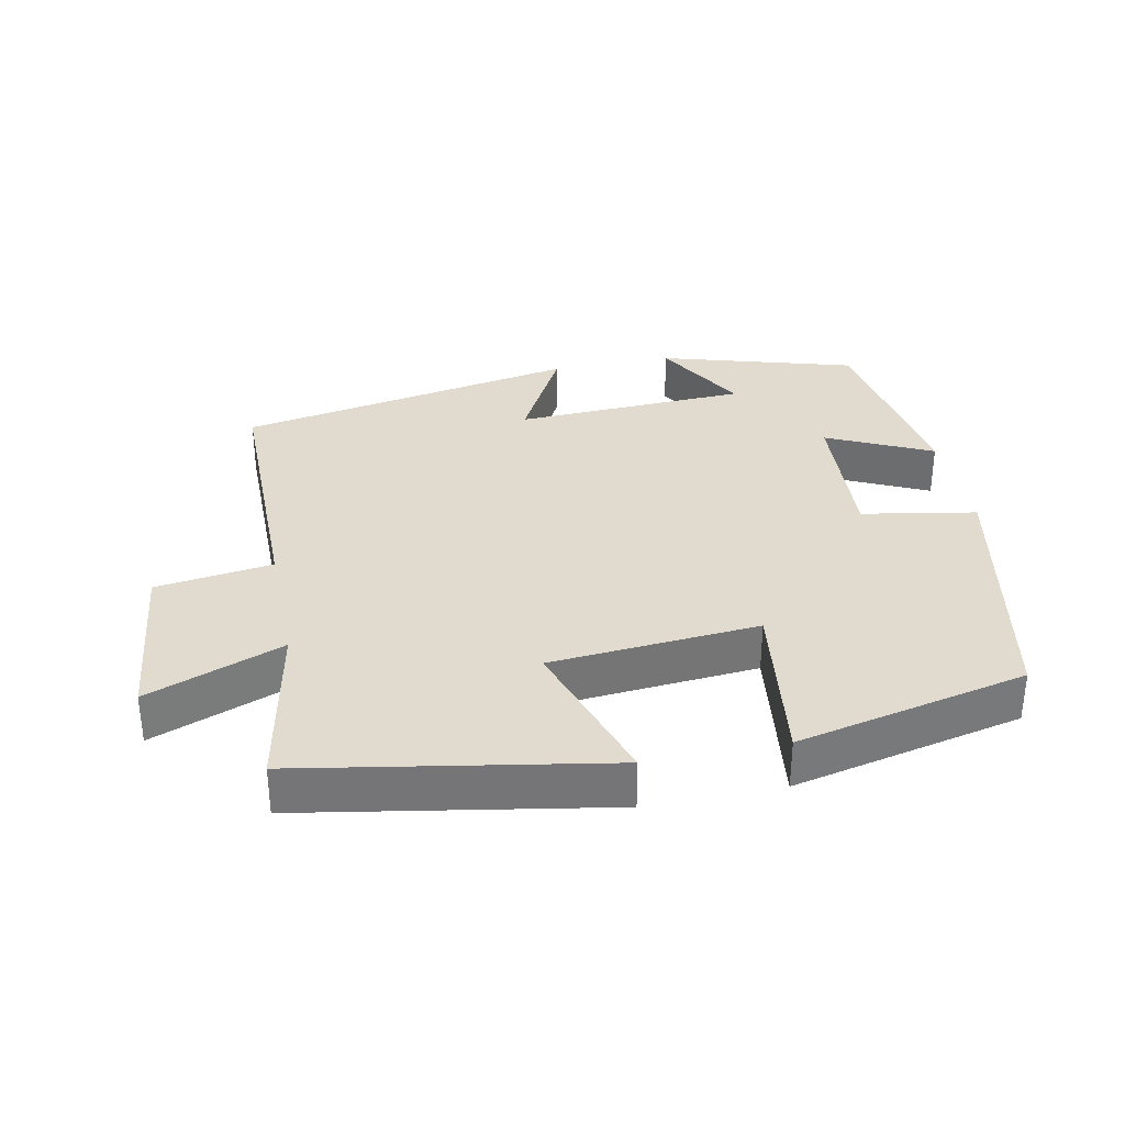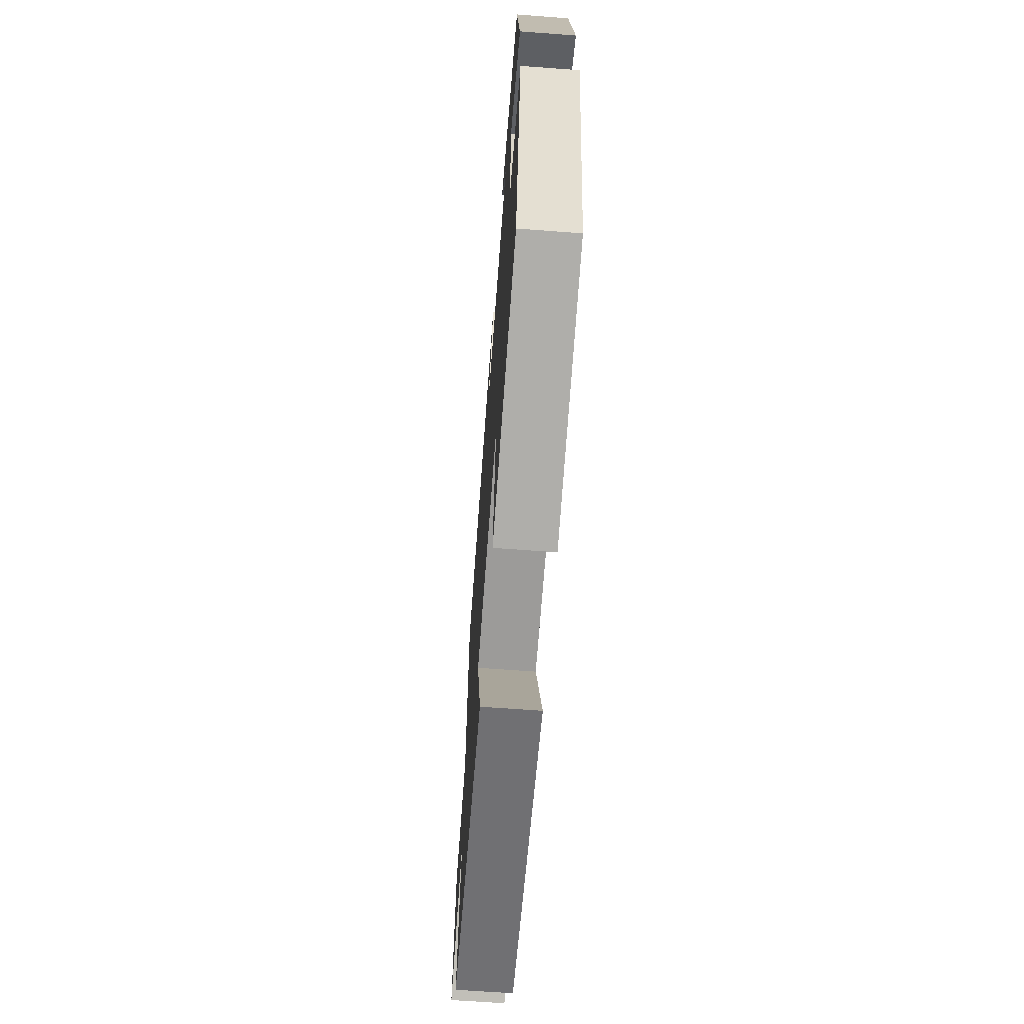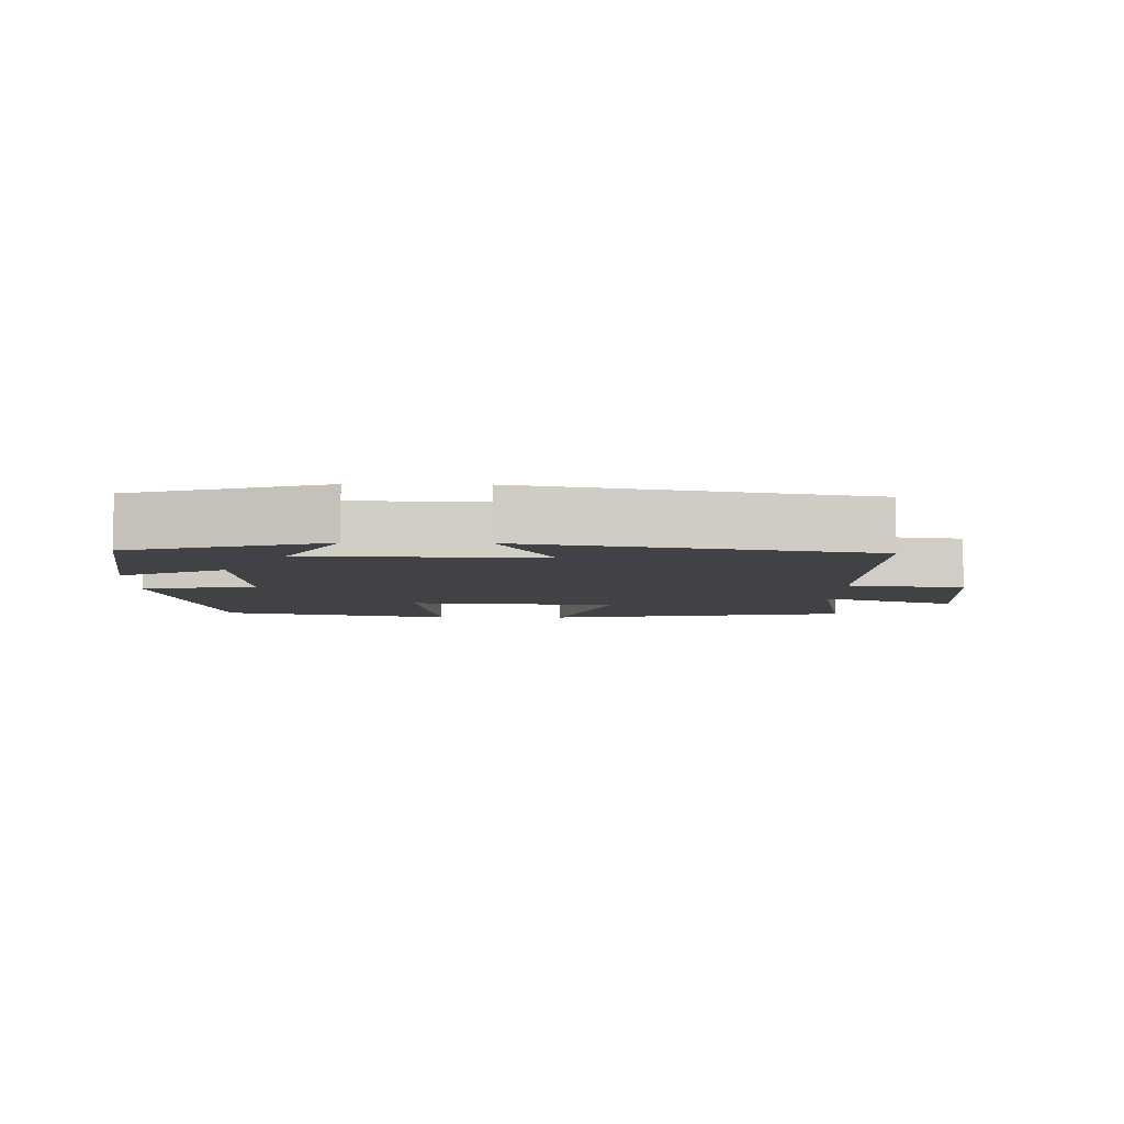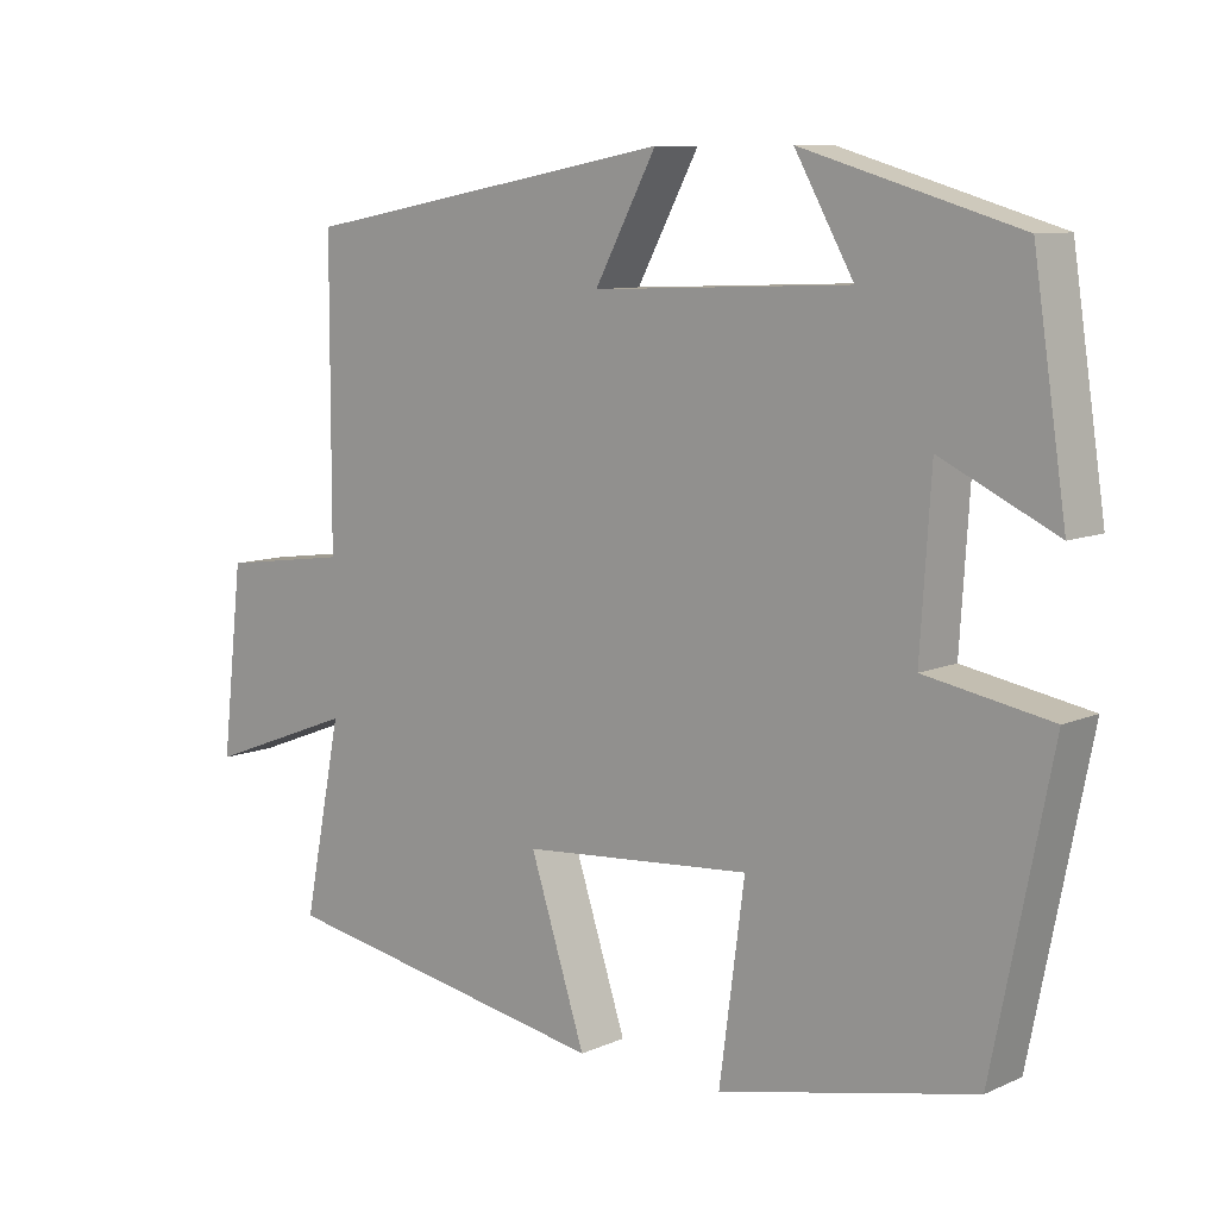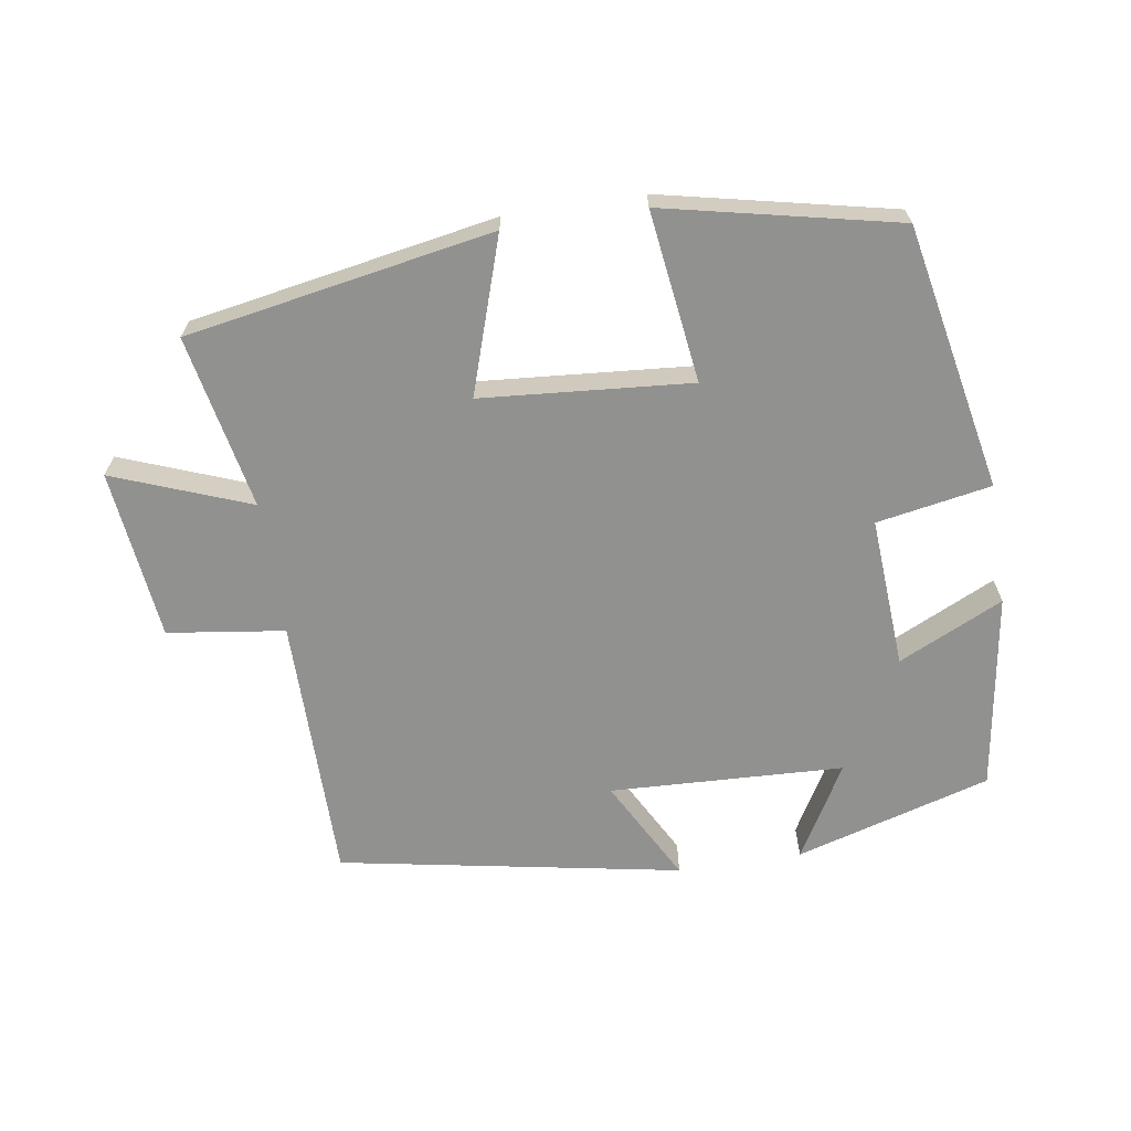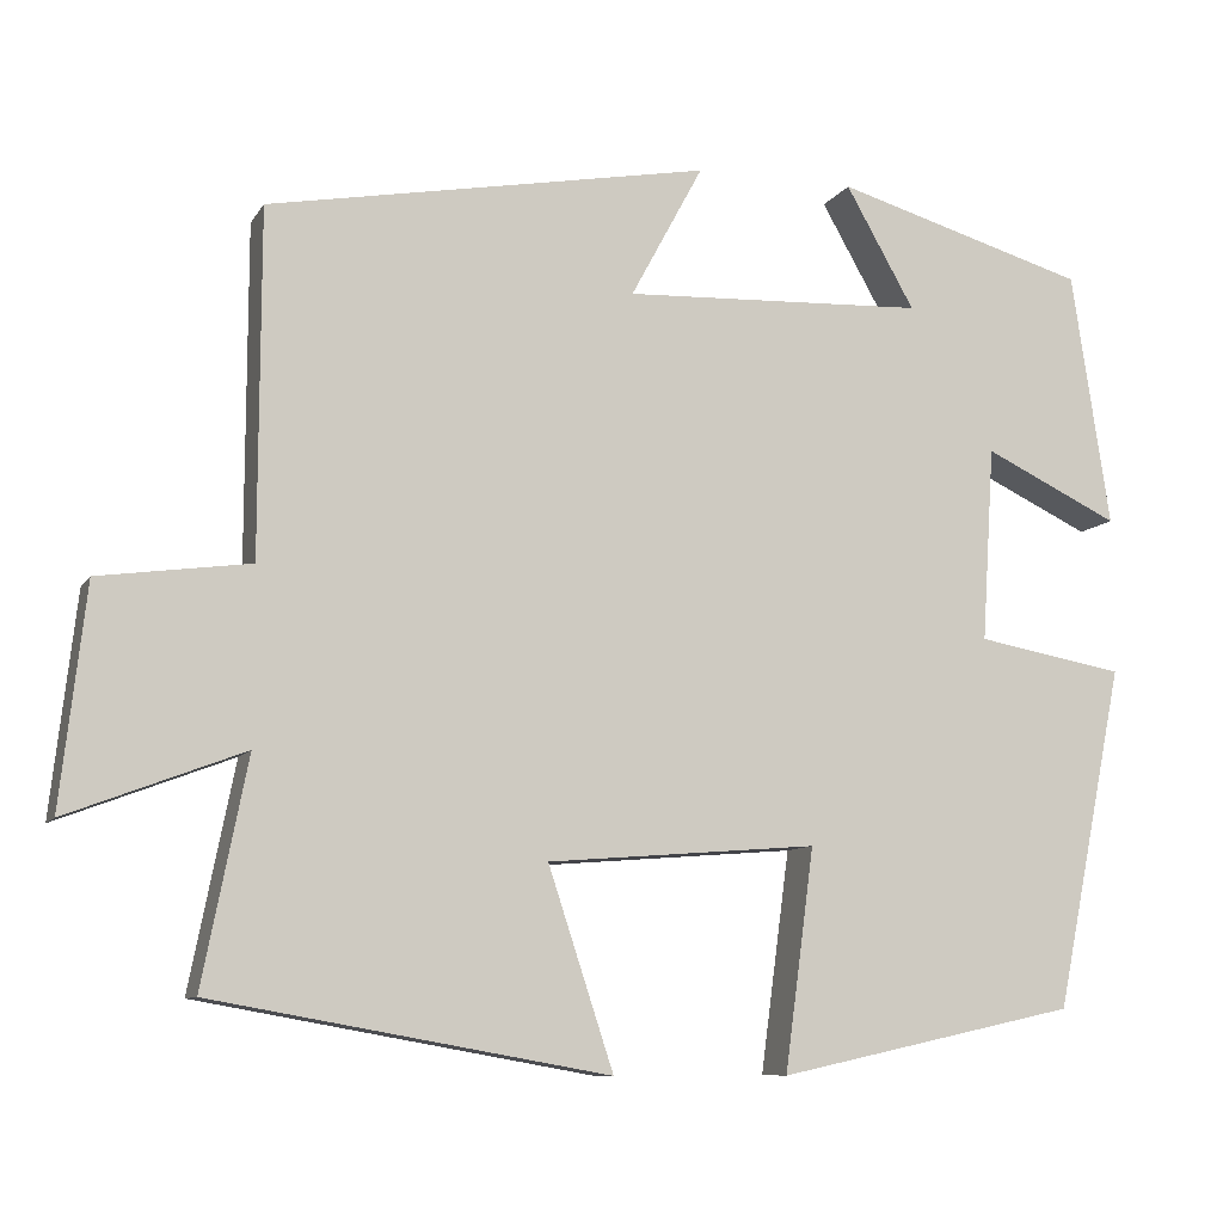
<metadata>
{"format":"obj","ext":"obj","renderer":"f3d","projection":"perspective","resolution":1024,"background":"white","views":[{"elev":33.6,"azim":168.4,"up":"+Y"},{"elev":-65.2,"azim":-94.3,"up":"+Z"},{"elev":-6.5,"azim":-1.4,"up":"+Y"},{"elev":9.1,"azim":-139.0,"up":"+Z"},{"elev":-65.9,"azim":-171.2,"up":"+Y"},{"elev":-9.2,"azim":161.1,"up":"+Z"}]}
</metadata>
<code>
v -0.423 0.07 -0.427
v -0.5 0.07 -0.044
v -0.335 0.07 -0.014
v -0.349 0.07 0.204
v -0.5 0.07 0.132
v -0.457 0.07 0.417
v -0.175 0.07 0.5
v -0.252 0.07 0.364
v 0.086 0.07 0.35
v 0.005 0.07 0.5
v 0.499 0.07 0.41
v 0.5 0.07 0.024
v 0.669 0.07 0.001
v 0.697 0.07 -0.245
v 0.5 0.07 -0.17
v 0.55 0.07 -0.421
v 0.108 0.07 -0.5
v 0.181 0.07 -0.277
v -0.121 0.07 -0.253
v -0.088 0.07 -0.5
v -0.423 0 -0.427
v -0.5 0 -0.044
v -0.335 0 -0.014
v -0.349 0 0.204
v -0.5 0 0.132
v -0.457 0 0.417
v -0.175 0 0.5
v -0.252 0 0.364
v 0.086 0 0.35
v 0.005 0 0.5
v 0.499 0 0.41
v 0.5 0 0.024
v 0.669 0 0.001
v 0.697 0 -0.245
v 0.5 0 -0.17
v 0.55 0 -0.421
v 0.108 0 -0.5
v 0.181 0 -0.277
v -0.121 0 -0.253
v -0.088 0 -0.5
f 1 2 3
f 20 1 3
f 19 20 3
f 18 19 3 4
f 15 16 17 18
f 15 18 4
f 12 13 14 15
f 11 12 15
f 10 11 15
f 9 10 15
f 8 9 15 4
f 6 7 8
f 5 6 8
f 4 5 8
f 23 22 21
f 23 21 40
f 23 40 39
f 24 23 39 38
f 38 37 36 35
f 24 38 35
f 35 34 33 32
f 35 32 31
f 35 31 30
f 35 30 29
f 24 35 29 28
f 28 27 26
f 28 26 25
f 28 25 24
f 1 21 22 2
f 2 22 23 3
f 3 23 24 4
f 4 24 25 5
f 5 25 26 6
f 6 26 27 7
f 7 27 28 8
f 8 28 29 9
f 9 29 30 10
f 10 30 31 11
f 11 31 32 12
f 12 32 33 13
f 13 33 34 14
f 14 34 35 15
f 15 35 36 16
f 16 36 37 17
f 17 37 38 18
f 18 38 39 19
f 19 39 40 20
f 20 40 21 1

</code>
